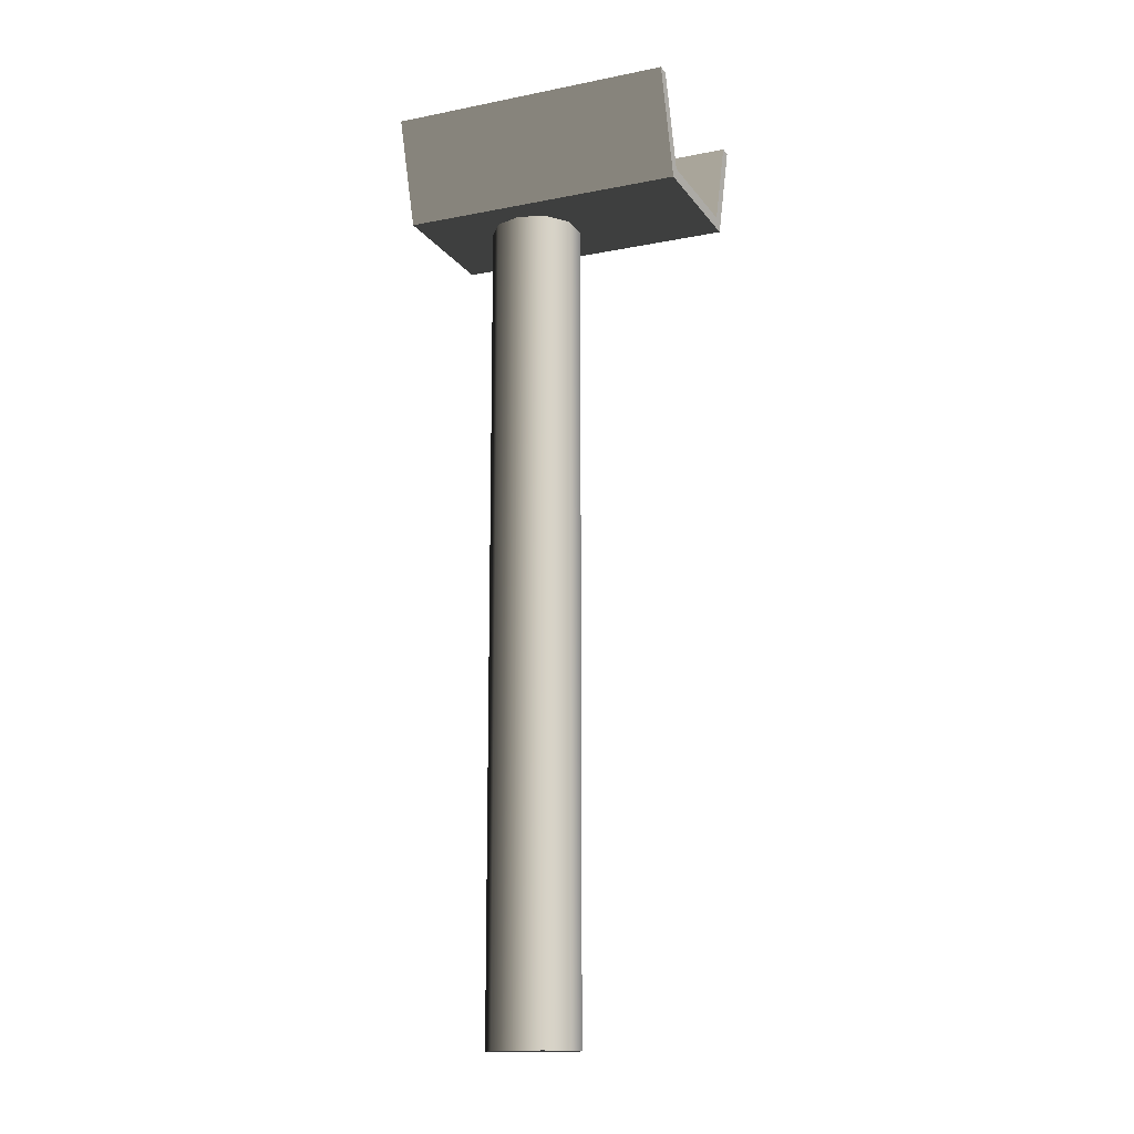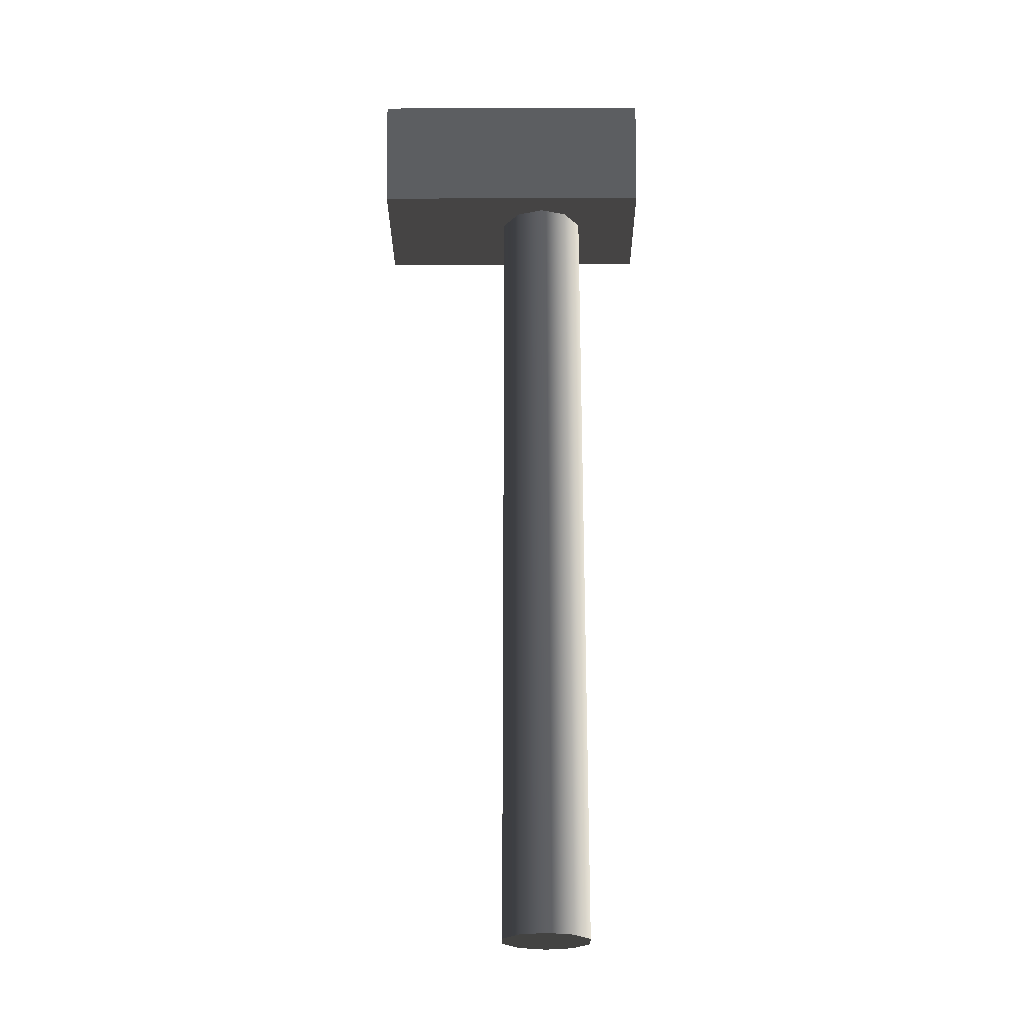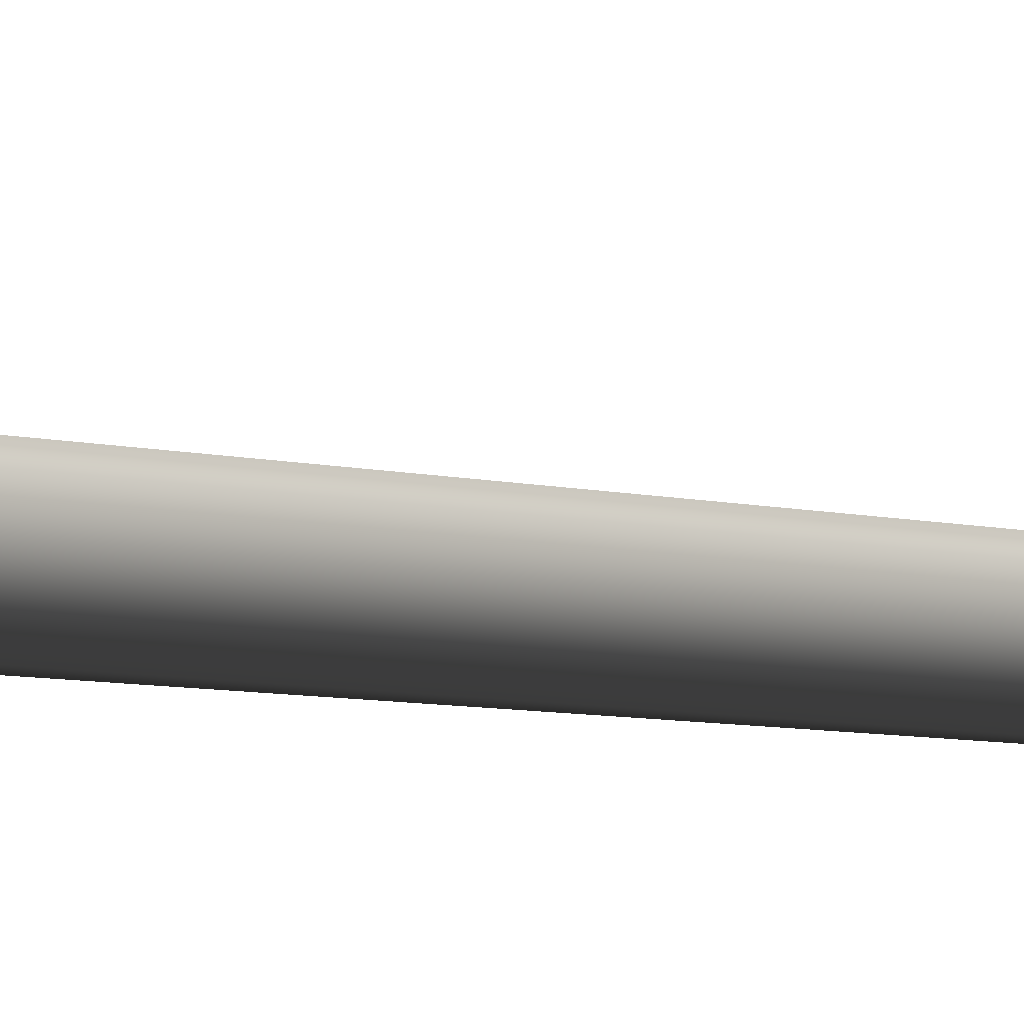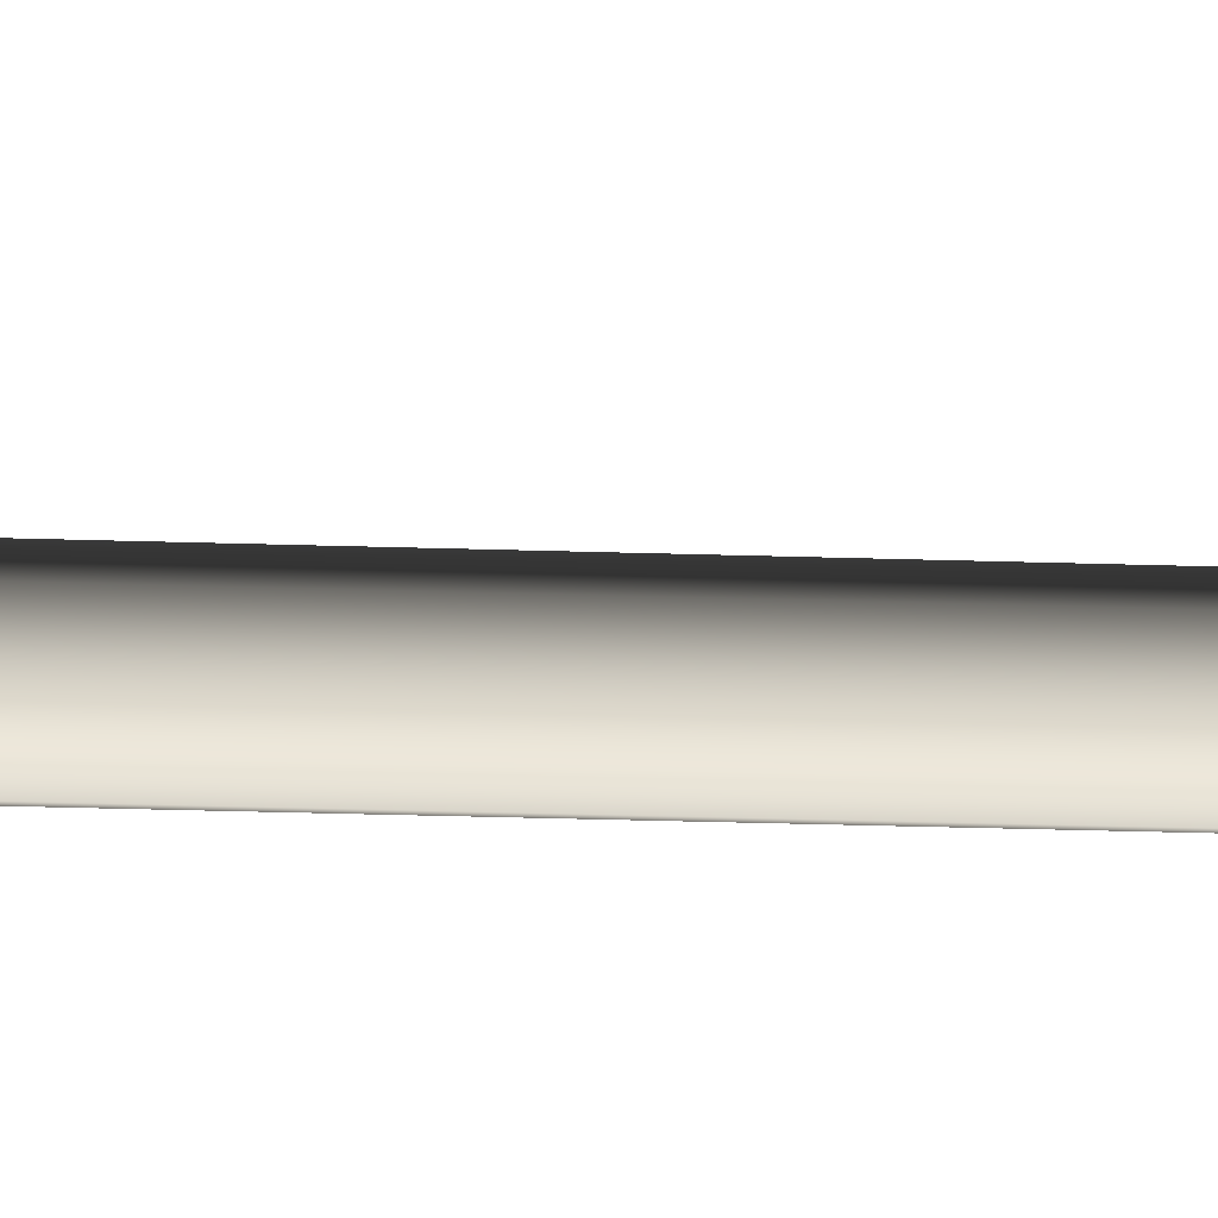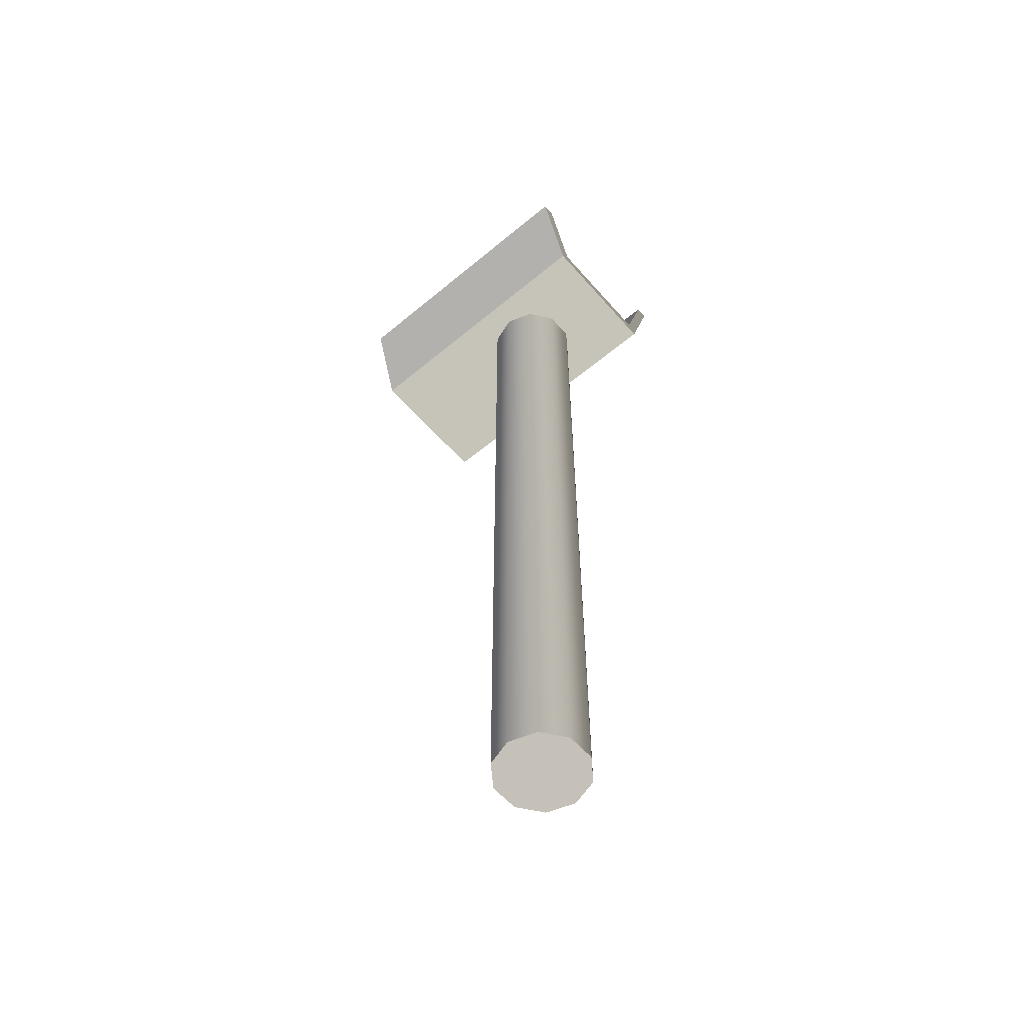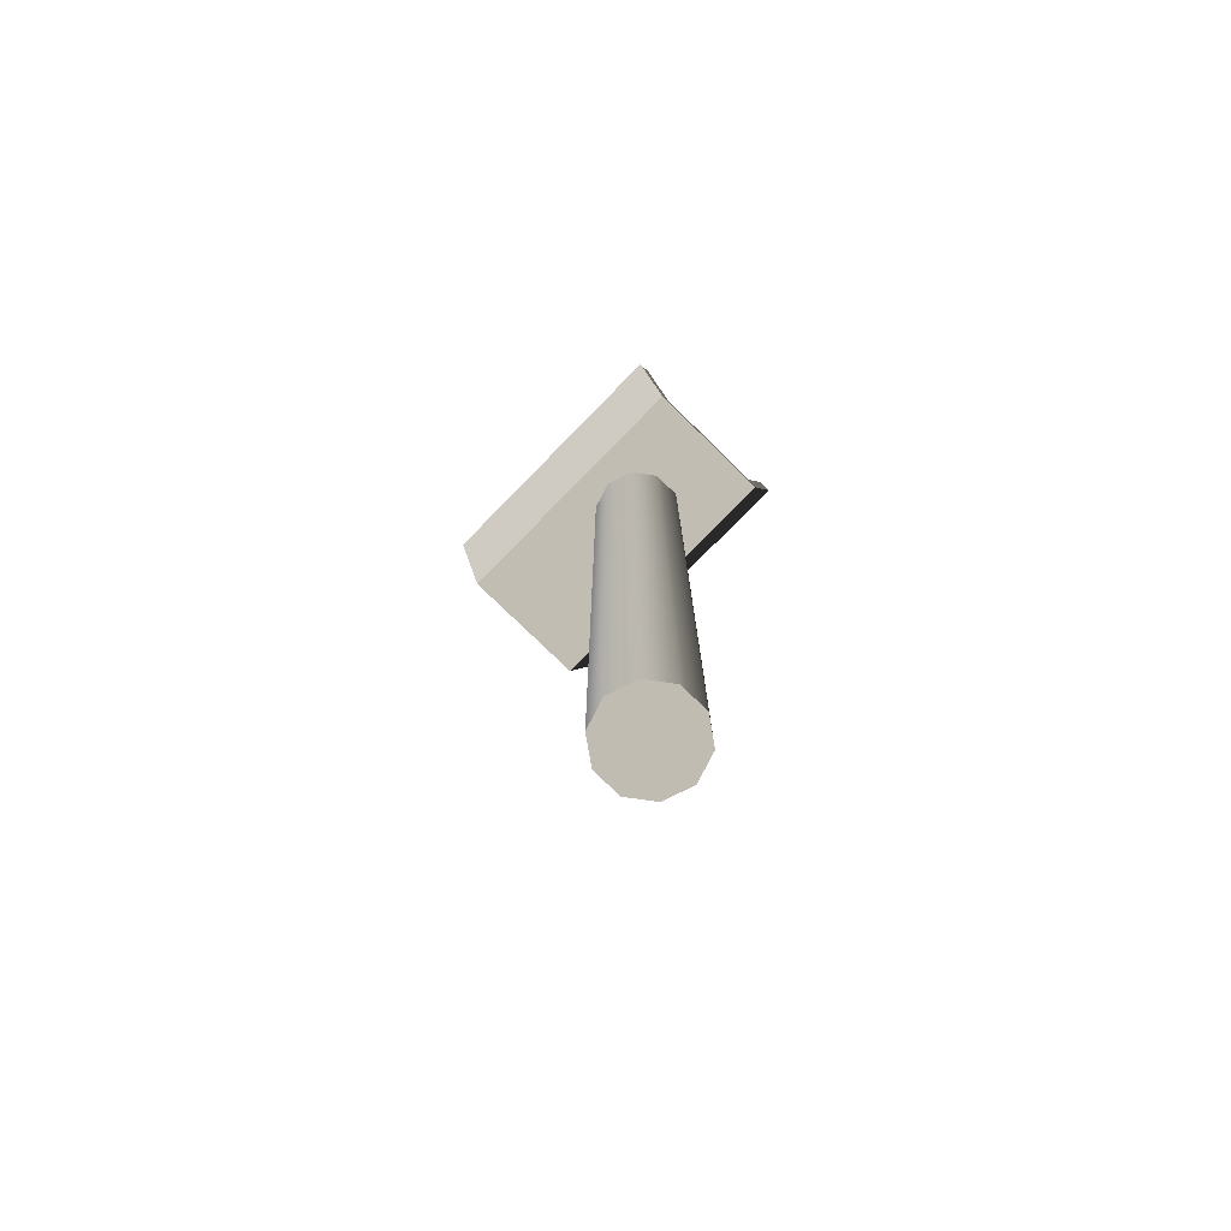
<metadata>
{"format":"obj","ext":"obj","renderer":"f3d","projection":"perspective","resolution":1024,"background":"white","views":[{"elev":-14.7,"azim":113.1,"up":"+Z"},{"elev":-24.4,"azim":-89.6,"up":"+Z"},{"elev":-9.4,"azim":60.9,"up":"+Y"},{"elev":-41.5,"azim":-92.0,"up":"+Y"},{"elev":-58.4,"azim":-49.3,"up":"+Z"},{"elev":-76.3,"azim":-44.4,"up":"+Z"}]}
</metadata>
<code>
v 0.001731 -0.009544 0.04453
v 0.00181 -0.009455 -0.05697
v -0.001643 -0.009452 -0.057
v -0.001726 -0.009544 0.04452
v -0.004439 -0.007419 -0.05701
v -0.004523 -0.007513 0.04452
v -0.005509 -0.004132 -0.057
v -0.005591 -0.004225 0.04452
v -0.004444 -0.0008465 -0.05698
v -0.004523 -0.0009365 0.04453
v -0.001652 0.001182 -0.05694
v -0.001726 0.001095 0.04453
v 0.001801 0.001179 -0.05691
v 0.001731 0.001096 0.04454
v 0.004596 -0.0008538 -0.0569
v 0.004528 -0.0009366 0.04454
v 0.005666 -0.00414 -0.05691
v 0.005596 -0.004224 0.04454
v 0.004602 -0.007426 -0.05694
v 0.004528 -0.007512 0.04453
v 0.00181 -0.009455 -0.05697
v 0.001731 -0.009544 0.04453
v -0.0124 -0.01749 0.05702
v -0.01083 -0.01749 0.05702
v -0.007464 -0.01749 0.04593
v -0.008576 -0.01749 0.04443
v 0.007469 -0.01749 0.04593
v 0.008582 -0.01749 0.04443
v 0.01083 -0.01749 0.05702
v 0.0124 -0.01749 0.05702
v -0.01083 -0.01749 0.05702
v -0.01083 0.01751 0.05702
v -0.007465 0.01751 0.04593
v -0.007464 -0.01749 0.04593
v -0.01083 0.01751 0.05702
v -0.0124 0.01751 0.05702
v -0.008577 0.01751 0.04443
v -0.007465 0.01751 0.04593
v 0.008581 0.01751 0.04443
v 0.007469 0.01751 0.04593
v 0.0124 0.01751 0.05702
v 0.01083 0.01751 0.05702
v -0.0124 0.01751 0.05702
v -0.0124 -0.01749 0.05702
v -0.008576 -0.01749 0.04443
v -0.008577 0.01751 0.04443
v -0.007464 -0.01749 0.04593
v -0.007465 0.01751 0.04593
v 0.007469 0.01751 0.04593
v 0.007469 -0.01749 0.04593
v -0.008577 0.01751 0.04443
v -0.008576 -0.01749 0.04443
v 0.008582 -0.01749 0.04443
v 0.008581 0.01751 0.04443
v 0.007469 -0.01749 0.04593
v 0.007469 0.01751 0.04593
v 0.01083 0.01751 0.05702
v 0.01083 -0.01749 0.05702
v 0.008581 0.01751 0.04443
v 0.008582 -0.01749 0.04443
v 0.0124 -0.01749 0.05702
v 0.0124 0.01751 0.05702
v -0.01083 0.01751 0.05702
v -0.01083 -0.01749 0.05702
v -0.0124 -0.01749 0.05702
v -0.0124 0.01751 0.05702
v 0.01083 0.01751 0.05702
v 0.0124 0.01751 0.05702
v 0.0124 -0.01749 0.05702
v 0.01083 -0.01749 0.05702
v 0.004602 -0.007426 -0.05694
v 0.005666 -0.00414 -0.05691
v 0.004596 -0.0008538 -0.0569
v 0.001801 0.001179 -0.05691
v 0.00181 -0.009455 -0.05697
v -0.001652 0.001182 -0.05694
v -0.001643 -0.009452 -0.057
v -0.004444 -0.0008465 -0.05698
v -0.004439 -0.007419 -0.05701
v -0.005509 -0.004132 -0.057
g Зажим_003_1559_35
f 1 3 2
f 1 4 3
f 4 5 3
f 4 6 5
f 6 7 5
f 6 8 7
f 8 9 7
f 8 10 9
f 10 11 9
f 10 12 11
f 12 13 11
f 12 14 13
f 14 15 13
f 14 16 15
f 16 17 15
f 16 18 17
f 18 19 17
f 18 20 19
f 20 21 19
f 20 22 21
f 23 25 24
f 23 26 25
f 26 27 25
f 26 28 27
f 28 29 27
f 28 30 29
f 31 33 32
f 31 34 33
f 35 37 36
f 35 38 37
f 38 39 37
f 38 40 39
f 40 41 39
f 40 42 41
f 43 45 44
f 43 46 45
f 47 49 48
f 47 50 49
f 51 53 52
f 51 54 53
f 55 57 56
f 55 58 57
f 59 61 60
f 59 62 61
f 63 65 64
f 63 66 65
f 67 69 68
f 67 70 69
f 71 73 72
f 71 74 73
f 75 74 71
f 75 76 74
f 77 76 75
f 77 78 76
f 79 78 77
f 79 80 78

</code>
